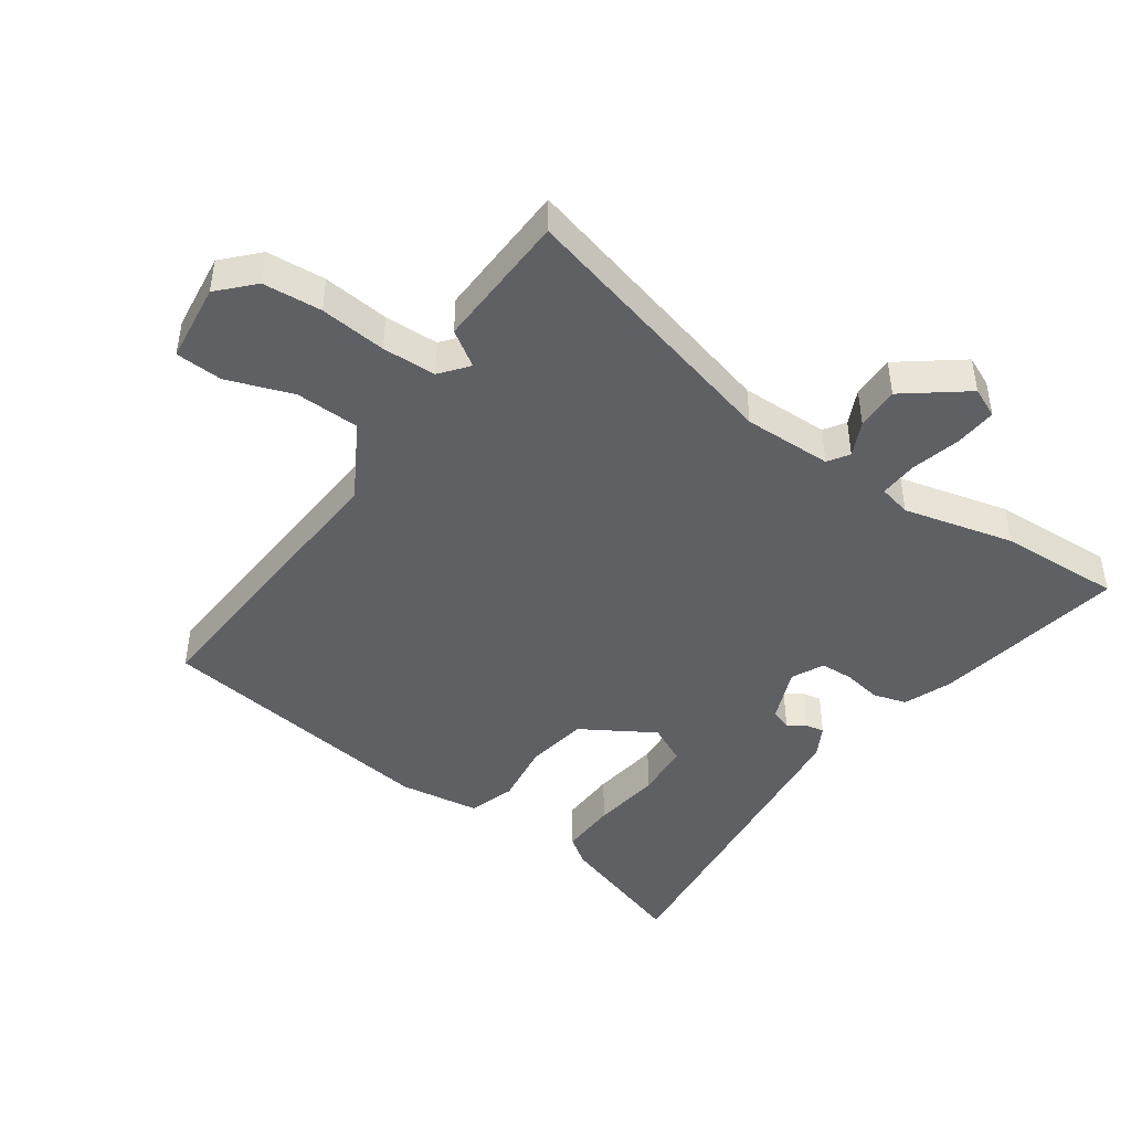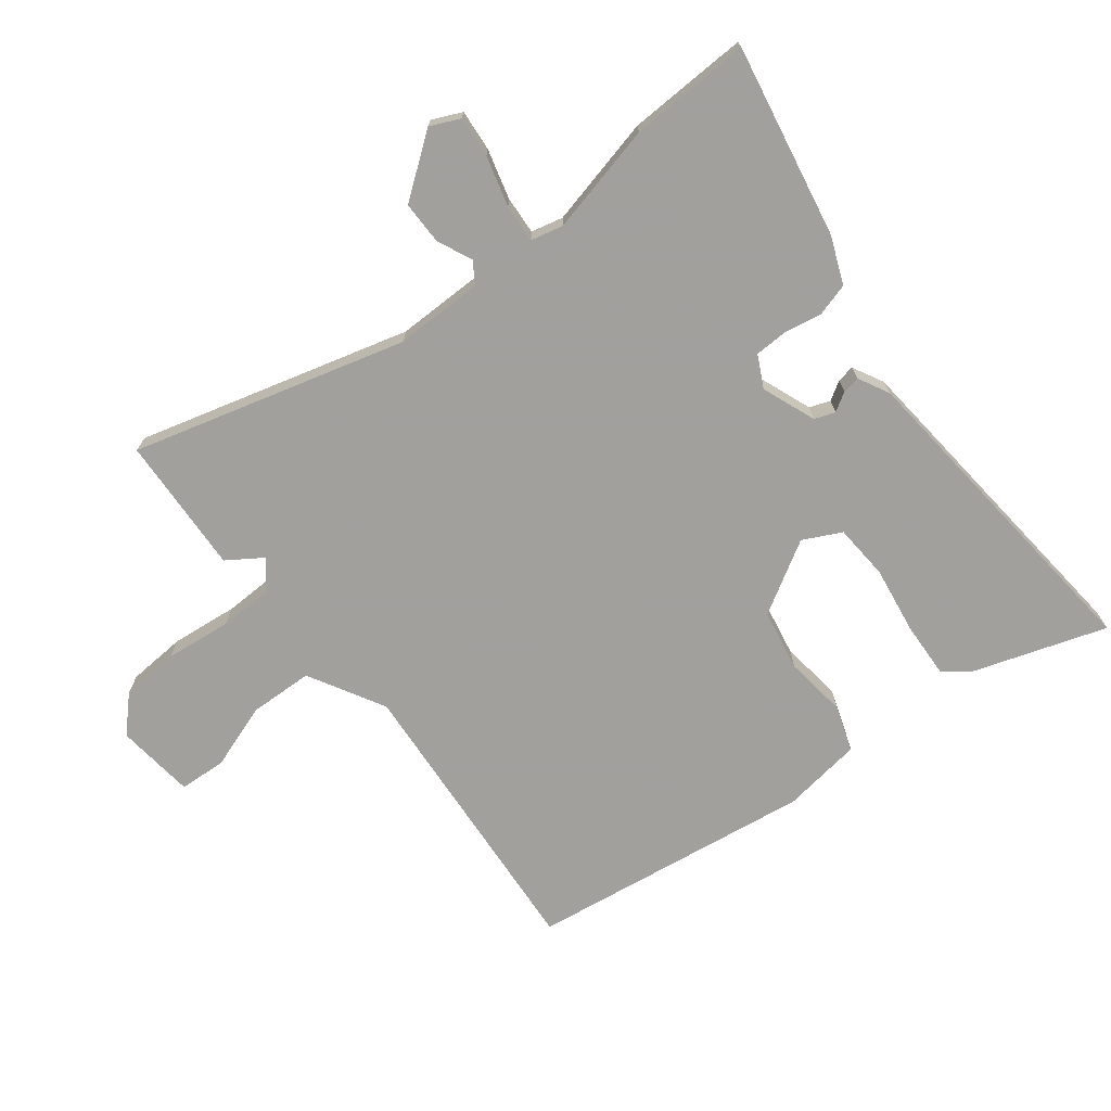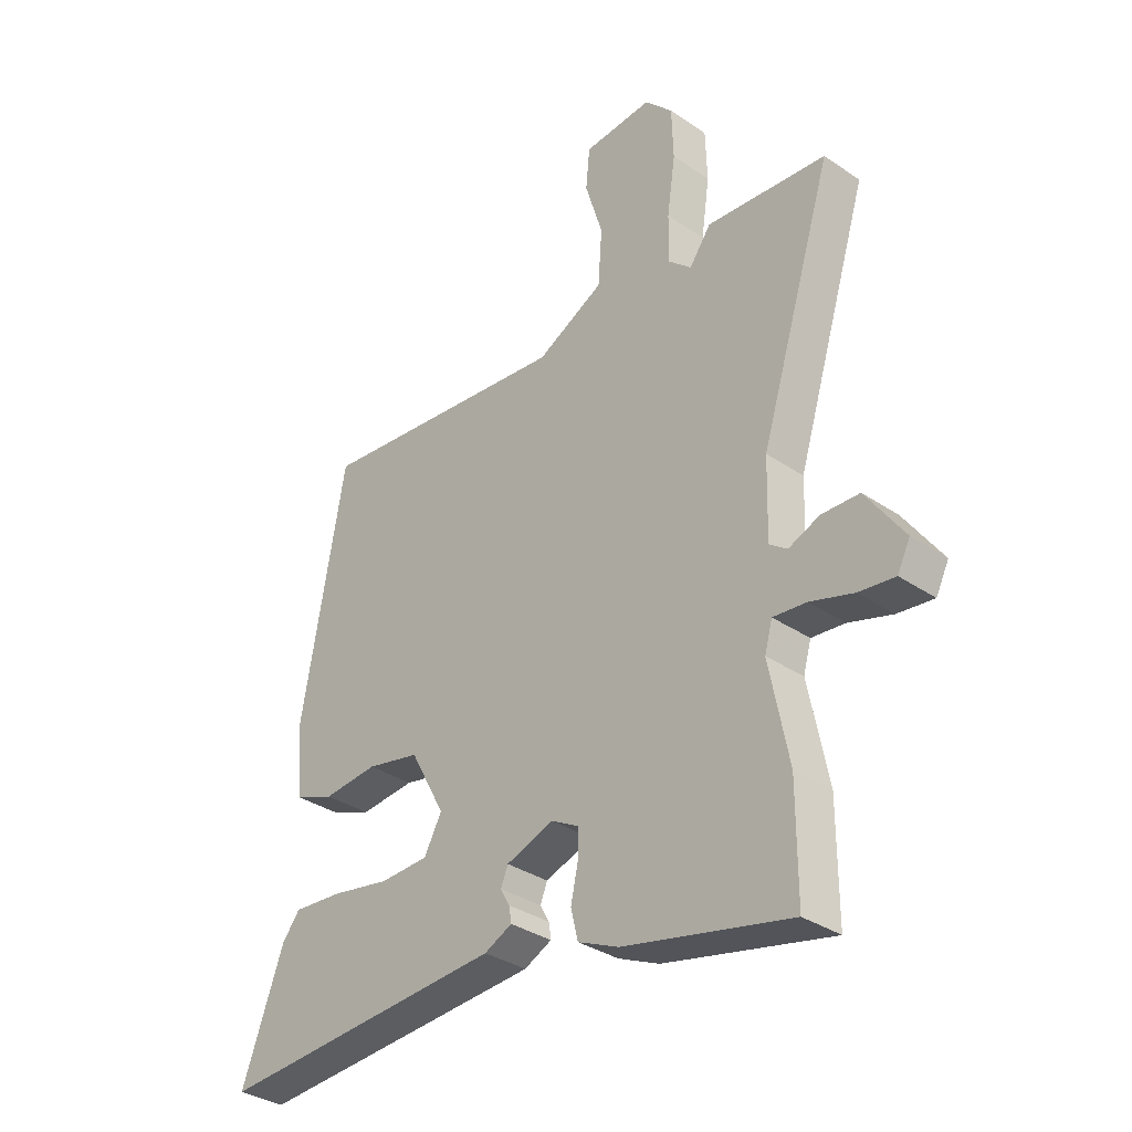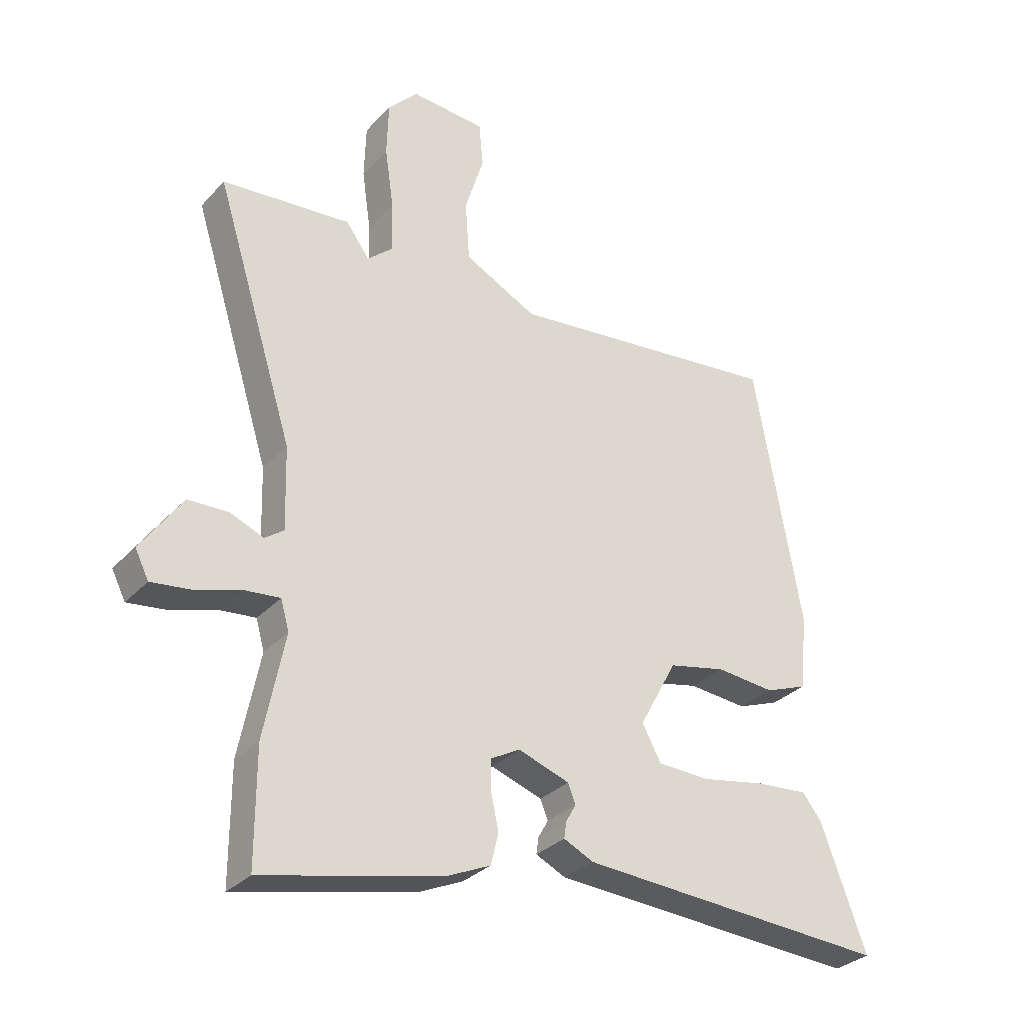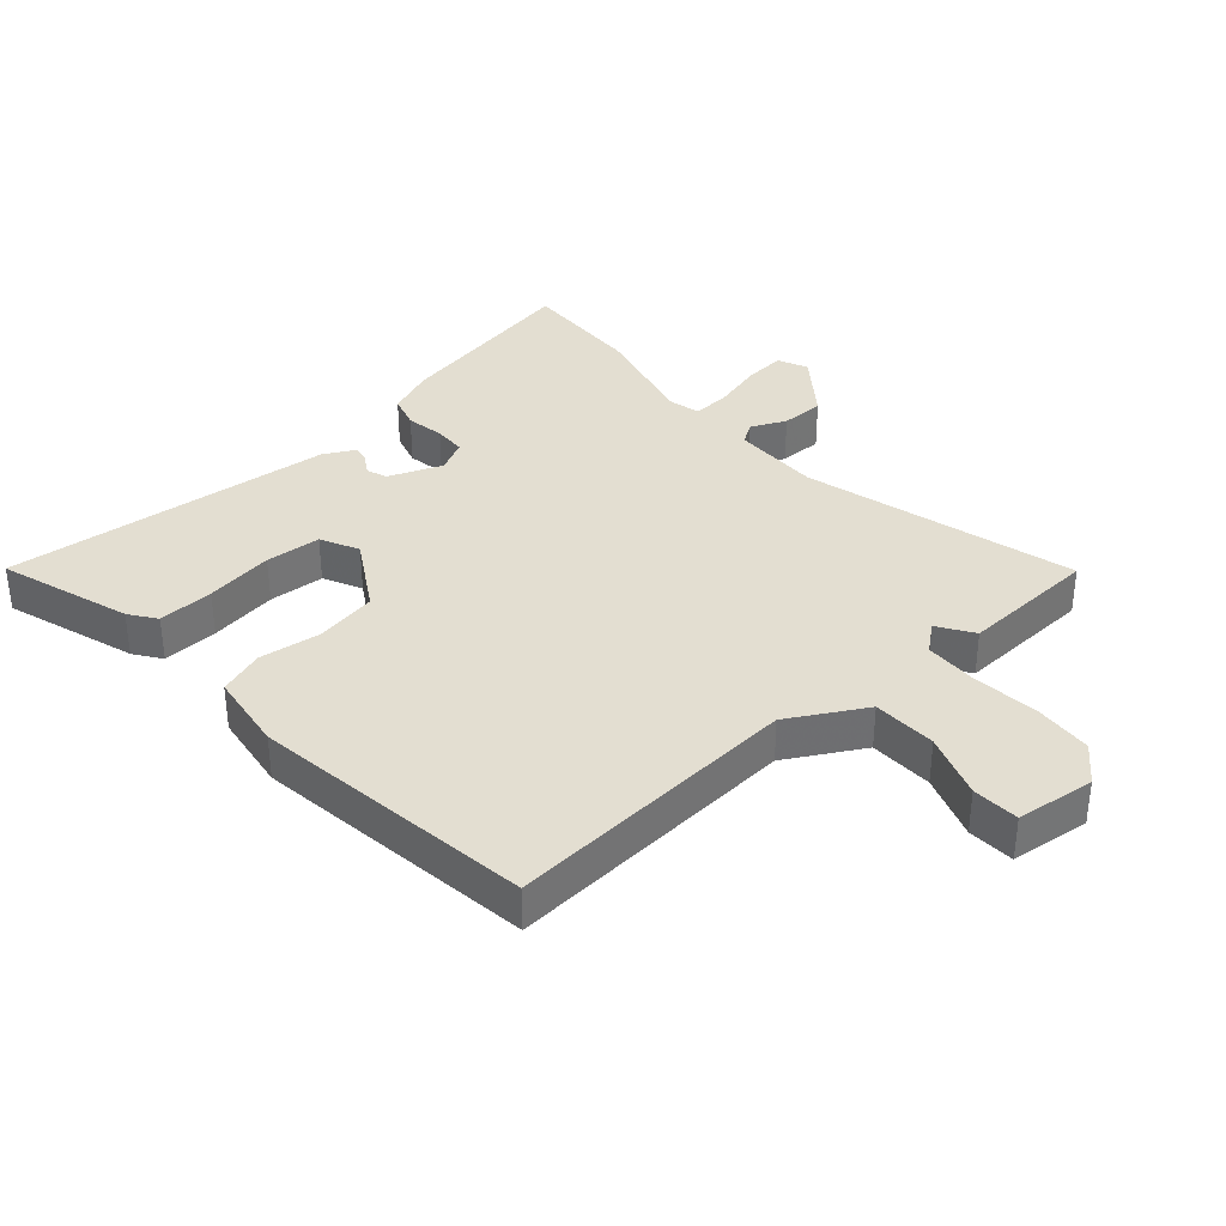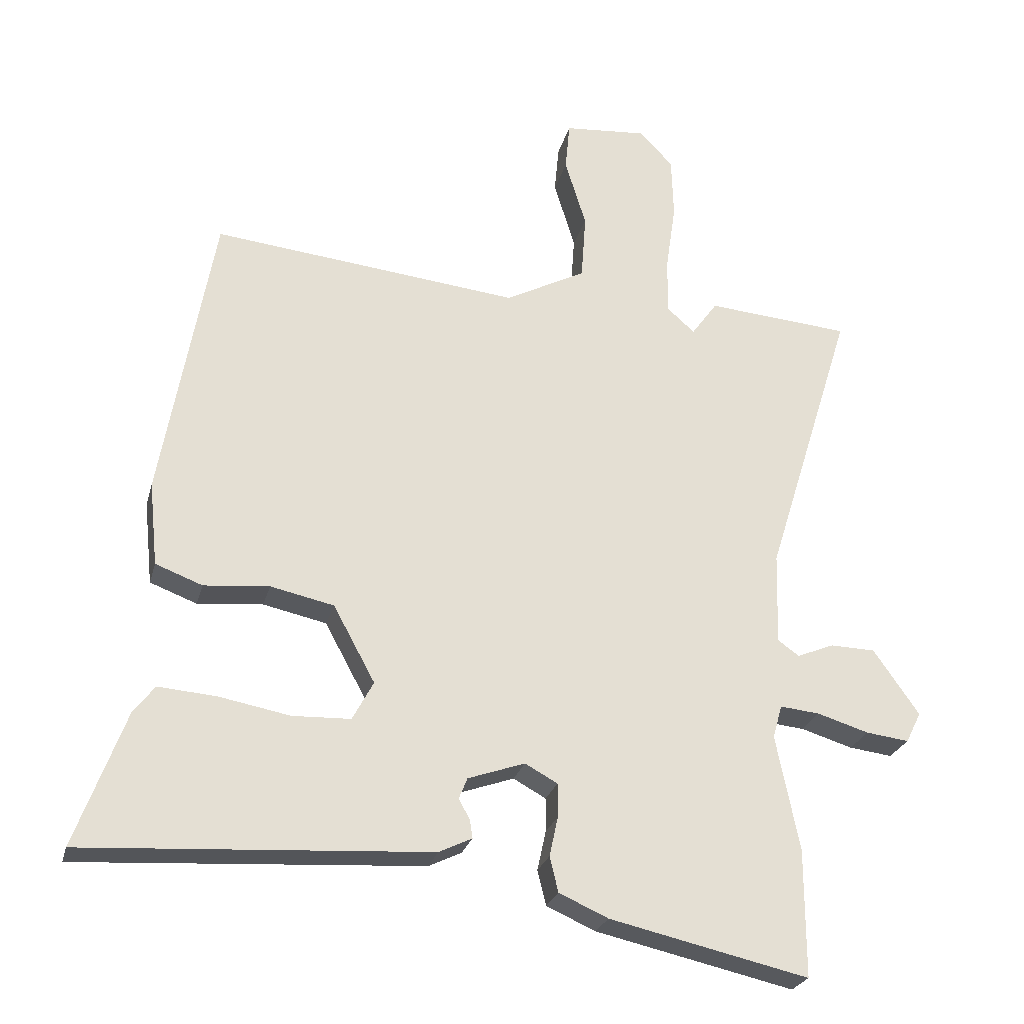
<metadata>
{"format":"obj","ext":"obj","renderer":"f3d","projection":"perspective","resolution":1024,"background":"white","views":[{"elev":-45.1,"azim":57.6,"up":"+Y"},{"elev":-71.7,"azim":129.8,"up":"+Y"},{"elev":-33.9,"azim":47.3,"up":"+Z"},{"elev":-30.9,"azim":145.6,"up":"+Z"},{"elev":36.0,"azim":-39.1,"up":"+Y"},{"elev":-25.3,"azim":-13.9,"up":"+Z"}]}
</metadata>
<code>
v -0.573 0.07 -0.485
v -0.497 0.07 -0.28
v -0.465 0.07 -0.239
v -0.377 0.07 -0.246
v -0.27 0.07 -0.266
v -0.182 0.07 -0.263
v -0.15 0.07 -0.204
v -0.213 0.07 -0.088
v -0.309 0.07 -0.067
v -0.408 0.07 -0.076
v -0.479 0.07 -0.049
v -0.492 0.07 0.078
v -0.413 0.07 0.524
v 0.052 0.07 0.474
v 0.174 0.07 0.537
v 0.181 0.07 0.638
v 0.149 0.07 0.742
v 0.156 0.07 0.816
v 0.281 0.07 0.826
v 0.332 0.07 0.773
v 0.335 0.07 0.68
v 0.32 0.07 0.576
v 0.319 0.07 0.491
v 0.361 0.07 0.454
v 0.4 0.07 0.508
v 0.617 0.07 0.49
v 0.484 0.07 0.064
v 0.48 0.07 -0.075
v 0.512 0.07 -0.098
v 0.568 0.07 -0.075
v 0.636 0.07 -0.077
v 0.705 0.07 -0.176
v 0.682 0.07 -0.222
v 0.617 0.07 -0.214
v 0.539 0.07 -0.19
v 0.479 0.07 -0.184
v 0.465 0.07 -0.234
v 0.5 0.07 -0.409
v 0.5 0.07 -0.601
v 0.2 0.07 -0.533
v 0.126 0.07 -0.5
v 0.113 0.07 -0.447
v 0.126 0.07 -0.387
v 0.126 0.07 -0.336
v 0.077 0.07 -0.309
v -0.009 0.07 -0.339
v -0.022 0.07 -0.371
v -0.005 0.07 -0.401
v -0.001 0.07 -0.429
v -0.051 0.07 -0.453
v -0.573 0 -0.485
v -0.497 0 -0.28
v -0.465 0 -0.239
v -0.377 0 -0.246
v -0.27 0 -0.266
v -0.182 0 -0.263
v -0.15 0 -0.204
v -0.213 0 -0.088
v -0.309 0 -0.067
v -0.408 0 -0.076
v -0.479 0 -0.049
v -0.492 0 0.078
v -0.413 0 0.524
v 0.052 0 0.474
v 0.174 0 0.537
v 0.181 0 0.638
v 0.149 0 0.742
v 0.156 0 0.816
v 0.281 0 0.826
v 0.332 0 0.773
v 0.335 0 0.68
v 0.32 0 0.576
v 0.319 0 0.491
v 0.361 0 0.454
v 0.4 0 0.508
v 0.617 0 0.49
v 0.484 0 0.064
v 0.48 0 -0.075
v 0.512 0 -0.098
v 0.568 0 -0.075
v 0.636 0 -0.077
v 0.705 0 -0.176
v 0.682 0 -0.222
v 0.617 0 -0.214
v 0.539 0 -0.19
v 0.479 0 -0.184
v 0.465 0 -0.234
v 0.5 0 -0.409
v 0.5 0 -0.601
v 0.2 0 -0.533
v 0.126 0 -0.5
v 0.113 0 -0.447
v 0.126 0 -0.387
v 0.126 0 -0.336
v 0.077 0 -0.309
v -0.009 0 -0.339
v -0.022 0 -0.371
v -0.005 0 -0.401
v -0.001 0 -0.429
v -0.051 0 -0.453
f 47 48 49 50
f 47 50 1 2
f 46 47 2 3
f 40 41 42 43
f 40 43 44
f 37 38 39 40
f 36 37 40 44
f 32 33 34 35
f 32 35 36
f 29 30 31 32
f 29 32 36
f 28 29 36 44
f 24 25 26 27
f 23 24 27 28
f 19 20 21 22
f 19 22 23
f 16 17 18 19
f 15 16 19 23
f 14 15 23 28
f 9 10 11 12
f 8 9 12 13
f 7 8 13 14
f 46 3 4 5
f 45 46 5 6
f 28 44 45
f 7 14 28 45
f 6 7 45
f 100 99 98 97
f 52 51 100 97
f 53 52 97 96
f 93 92 91 90
f 94 93 90
f 90 89 88 87
f 94 90 87 86
f 85 84 83 82
f 86 85 82
f 82 81 80 79
f 86 82 79
f 94 86 79 78
f 77 76 75 74
f 78 77 74 73
f 72 71 70 69
f 73 72 69
f 69 68 67 66
f 73 69 66 65
f 78 73 65 64
f 62 61 60 59
f 63 62 59 58
f 64 63 58 57
f 55 54 53 96
f 56 55 96 95
f 95 94 78
f 95 78 64 57
f 95 57 56
f 1 51 52 2
f 2 52 53 3
f 3 53 54 4
f 4 54 55 5
f 5 55 56 6
f 6 56 57 7
f 7 57 58 8
f 8 58 59 9
f 9 59 60 10
f 10 60 61 11
f 11 61 62 12
f 12 62 63 13
f 13 63 64 14
f 14 64 65 15
f 15 65 66 16
f 16 66 67 17
f 17 67 68 18
f 18 68 69 19
f 19 69 70 20
f 20 70 71 21
f 21 71 72 22
f 22 72 73 23
f 23 73 74 24
f 24 74 75 25
f 25 75 76 26
f 26 76 77 27
f 27 77 78 28
f 28 78 79 29
f 29 79 80 30
f 30 80 81 31
f 31 81 82 32
f 32 82 83 33
f 33 83 84 34
f 34 84 85 35
f 35 85 86 36
f 36 86 87 37
f 37 87 88 38
f 38 88 89 39
f 39 89 90 40
f 40 90 91 41
f 41 91 92 42
f 42 92 93 43
f 43 93 94 44
f 44 94 95 45
f 45 95 96 46
f 46 96 97 47
f 47 97 98 48
f 48 98 99 49
f 49 99 100 50
f 50 100 51 1

</code>
